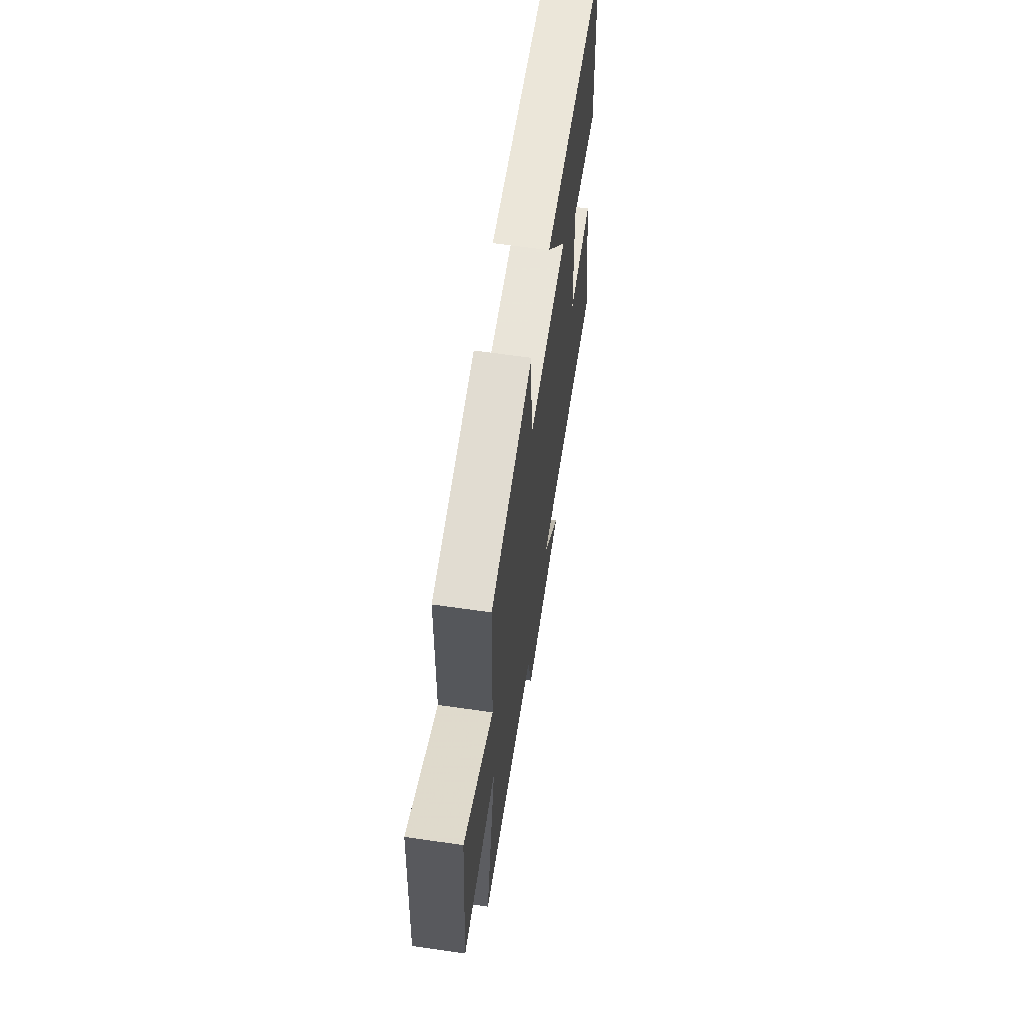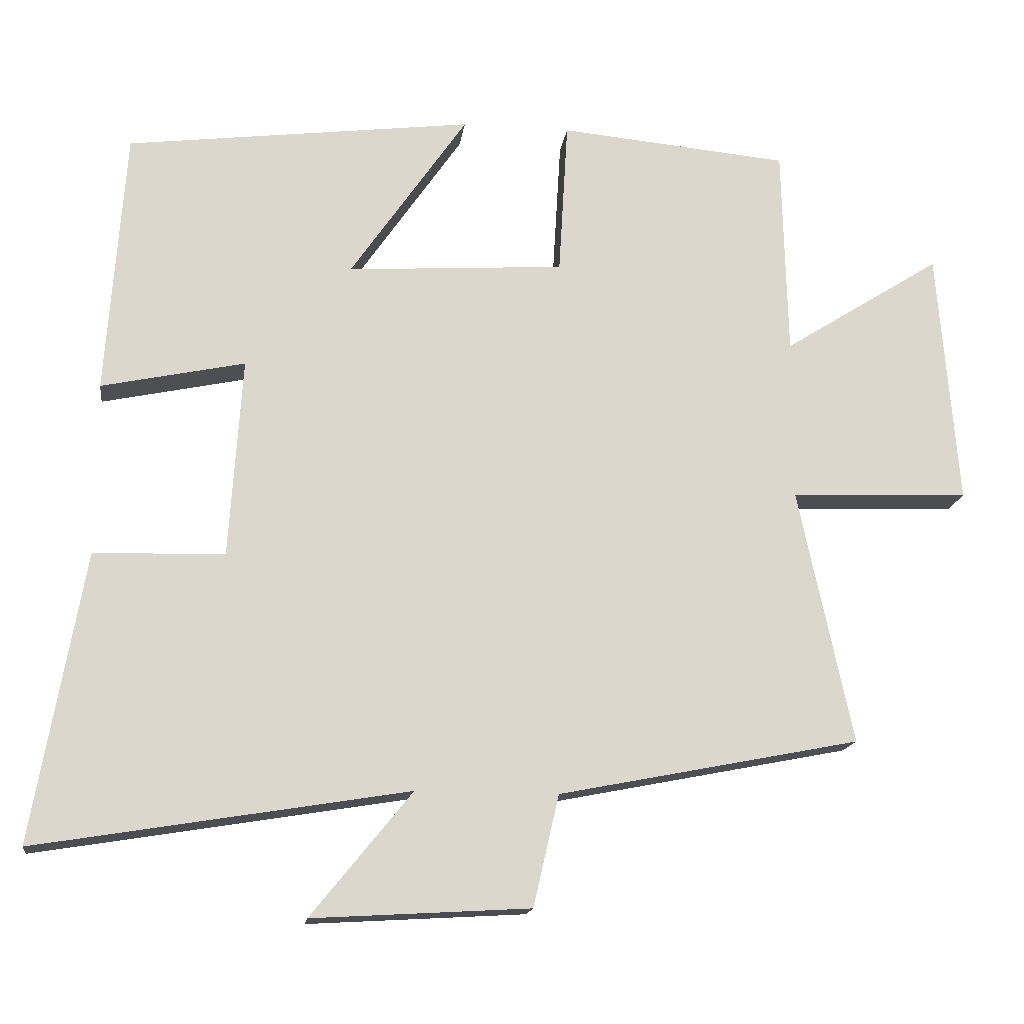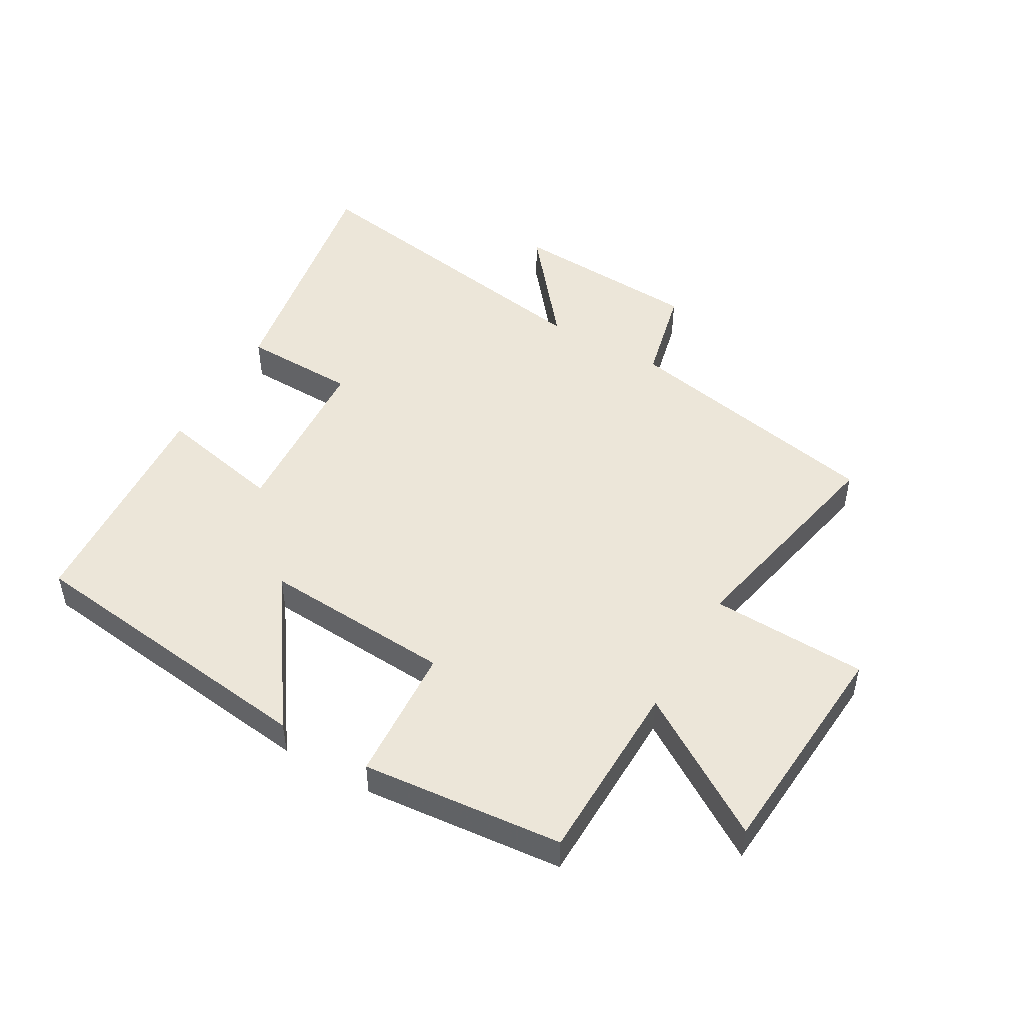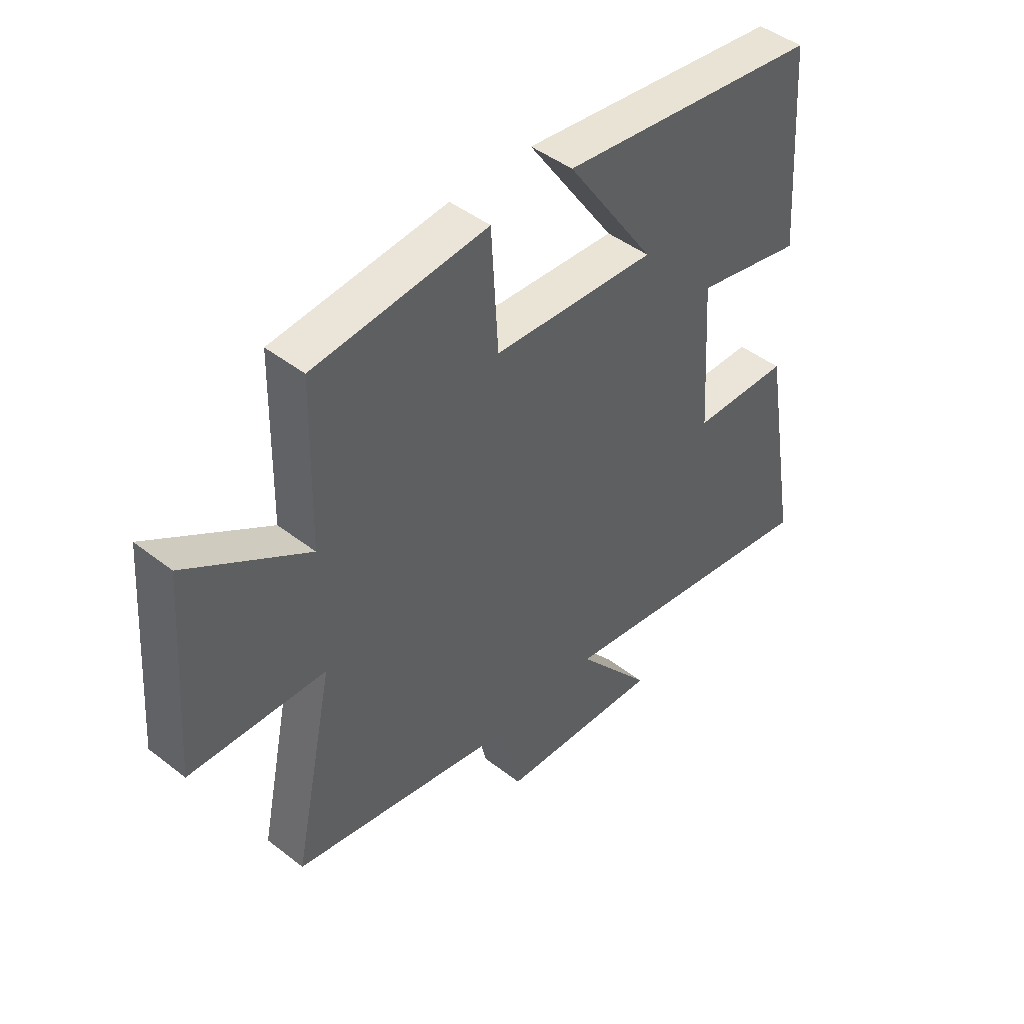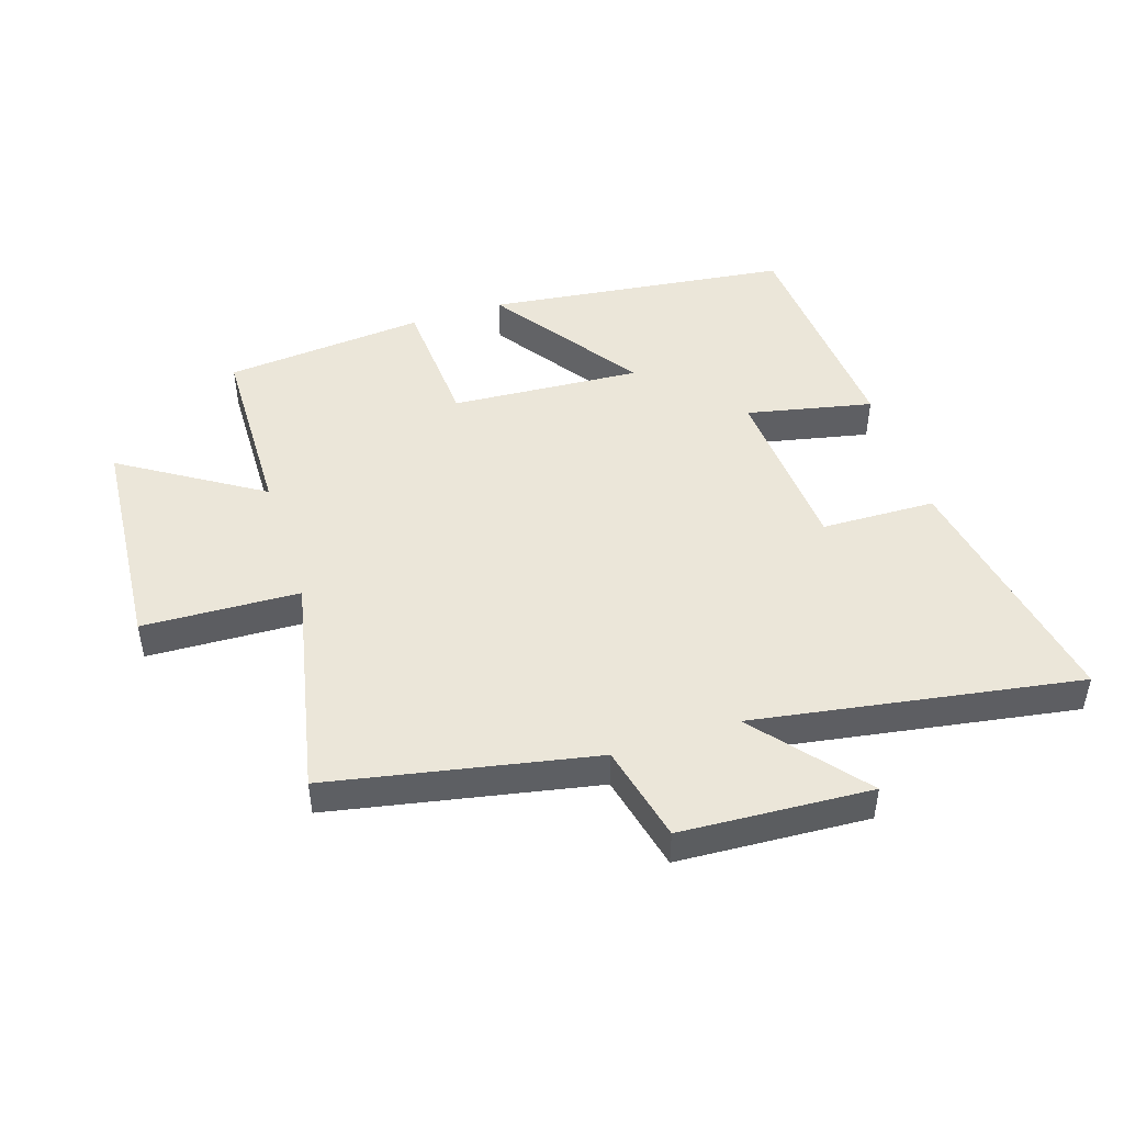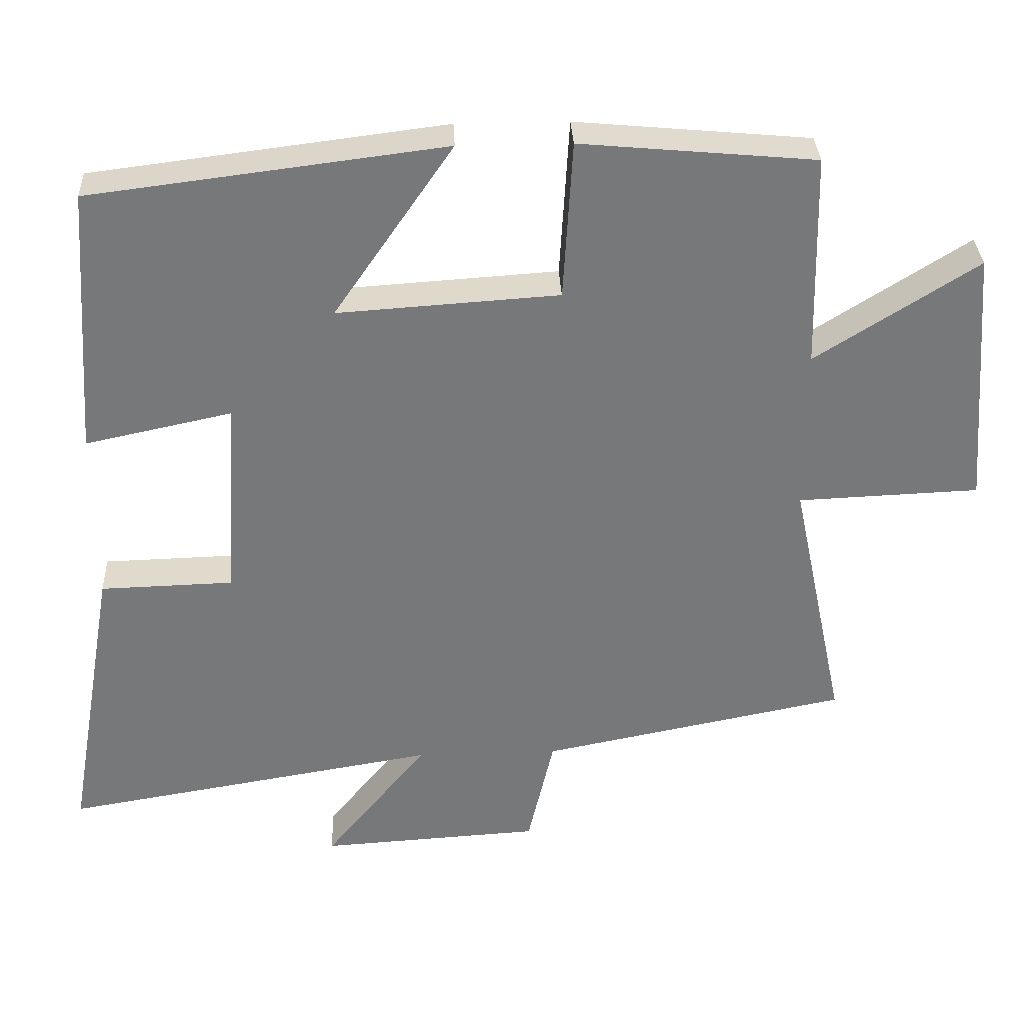
<metadata>
{"format":"obj","ext":"obj","renderer":"f3d","projection":"perspective","resolution":1024,"background":"white","views":[{"elev":63.8,"azim":98.3,"up":"+Z"},{"elev":-16.1,"azim":-7.6,"up":"+Z"},{"elev":48.9,"azim":29.8,"up":"+Y"},{"elev":45.3,"azim":131.9,"up":"+Z"},{"elev":47.0,"azim":162.0,"up":"+Y"},{"elev":32.9,"azim":-2.6,"up":"+Z"}]}
</metadata>
<code>
v -0.474 0.07 0.439
v 0.015 0.07 0.5
v -0.15 0.07 0.26
v 0.156 0.07 0.28
v 0.169 0.07 0.5
v 0.493 0.07 0.47
v 0.5 0.07 0.173
v 0.724 0.07 0.315
v 0.752 0.07 -0.047
v 0.5 0.07 -0.057
v 0.576 0.07 -0.416
v 0.151 0.07 -0.5
v 0.115 0.07 -0.657
v -0.191 0.07 -0.675
v -0.049 0.07 -0.5
v -0.571 0.07 -0.586
v -0.5 0.07 -0.179
v -0.316 0.07 -0.174
v -0.298 0.07 0.108
v -0.5 0.07 0.065
v -0.474 0 0.439
v 0.015 0 0.5
v -0.15 0 0.26
v 0.156 0 0.28
v 0.169 0 0.5
v 0.493 0 0.47
v 0.5 0 0.173
v 0.724 0 0.315
v 0.752 0 -0.047
v 0.5 0 -0.057
v 0.576 0 -0.416
v 0.151 0 -0.5
v 0.115 0 -0.657
v -0.191 0 -0.675
v -0.049 0 -0.5
v -0.571 0 -0.586
v -0.5 0 -0.179
v -0.316 0 -0.174
v -0.298 0 0.108
v -0.5 0 0.065
f 1 2 3
f 20 1 3
f 19 20 3
f 18 19 3 4
f 15 16 17 18
f 15 18 4
f 12 13 14 15
f 12 15 4
f 11 12 4
f 10 11 4
f 7 8 9 10
f 6 7 10
f 5 6 10
f 4 5 10
f 23 22 21
f 23 21 40
f 23 40 39
f 24 23 39 38
f 38 37 36 35
f 24 38 35
f 35 34 33 32
f 24 35 32
f 24 32 31
f 24 31 30
f 30 29 28 27
f 30 27 26
f 30 26 25
f 30 25 24
f 1 21 22 2
f 2 22 23 3
f 3 23 24 4
f 4 24 25 5
f 5 25 26 6
f 6 26 27 7
f 7 27 28 8
f 8 28 29 9
f 9 29 30 10
f 10 30 31 11
f 11 31 32 12
f 12 32 33 13
f 13 33 34 14
f 14 34 35 15
f 15 35 36 16
f 16 36 37 17
f 17 37 38 18
f 18 38 39 19
f 19 39 40 20
f 20 40 21 1

</code>
